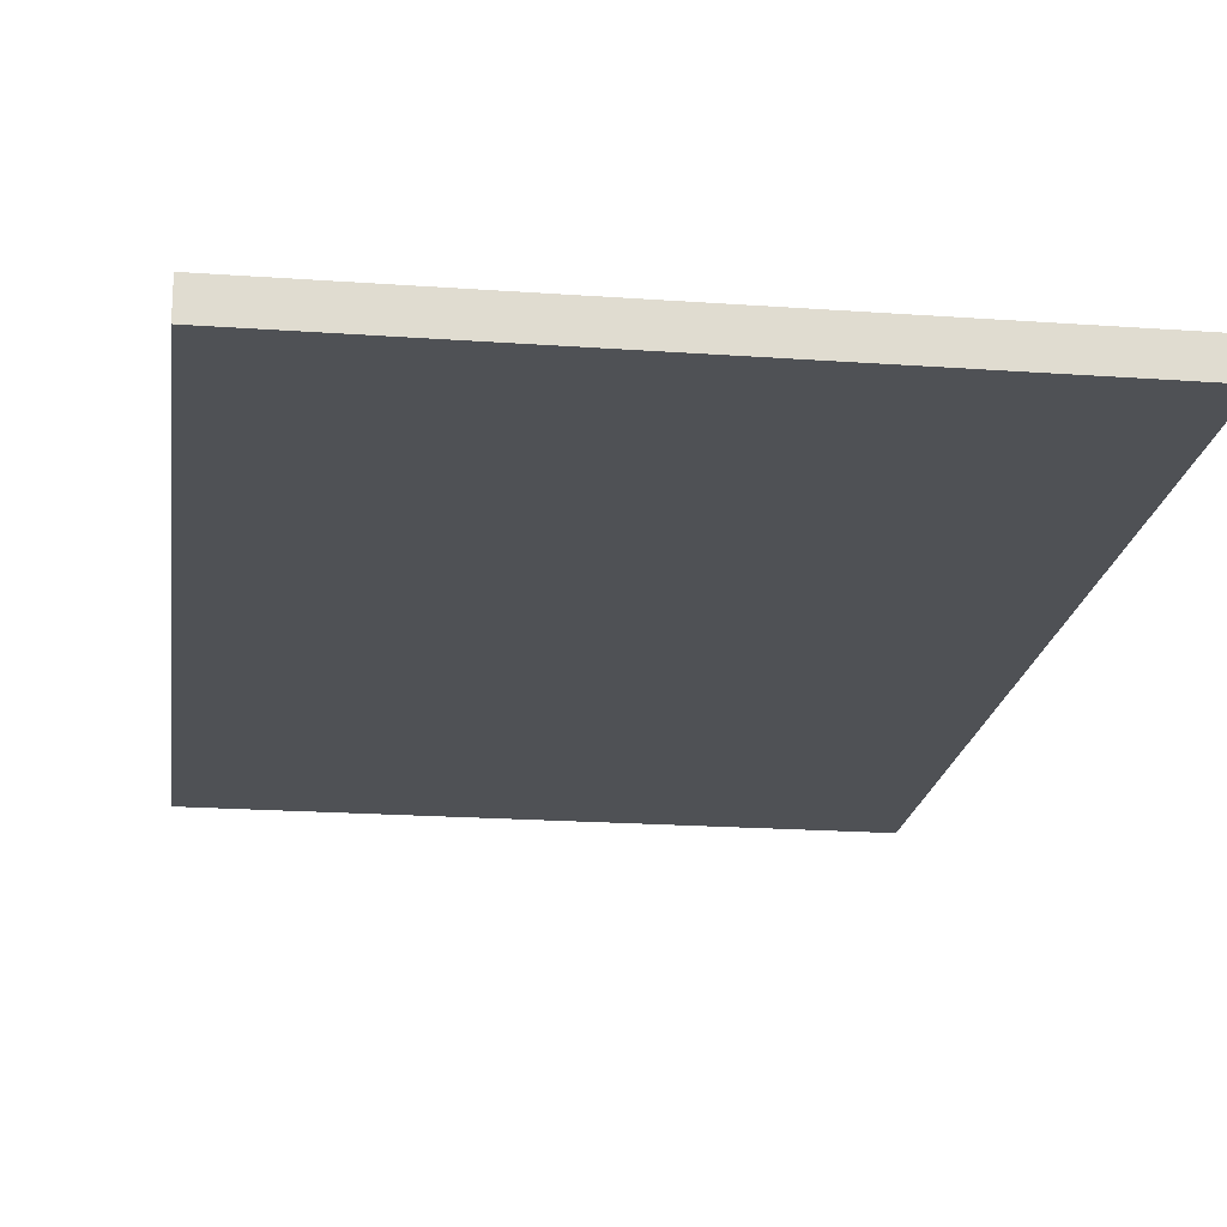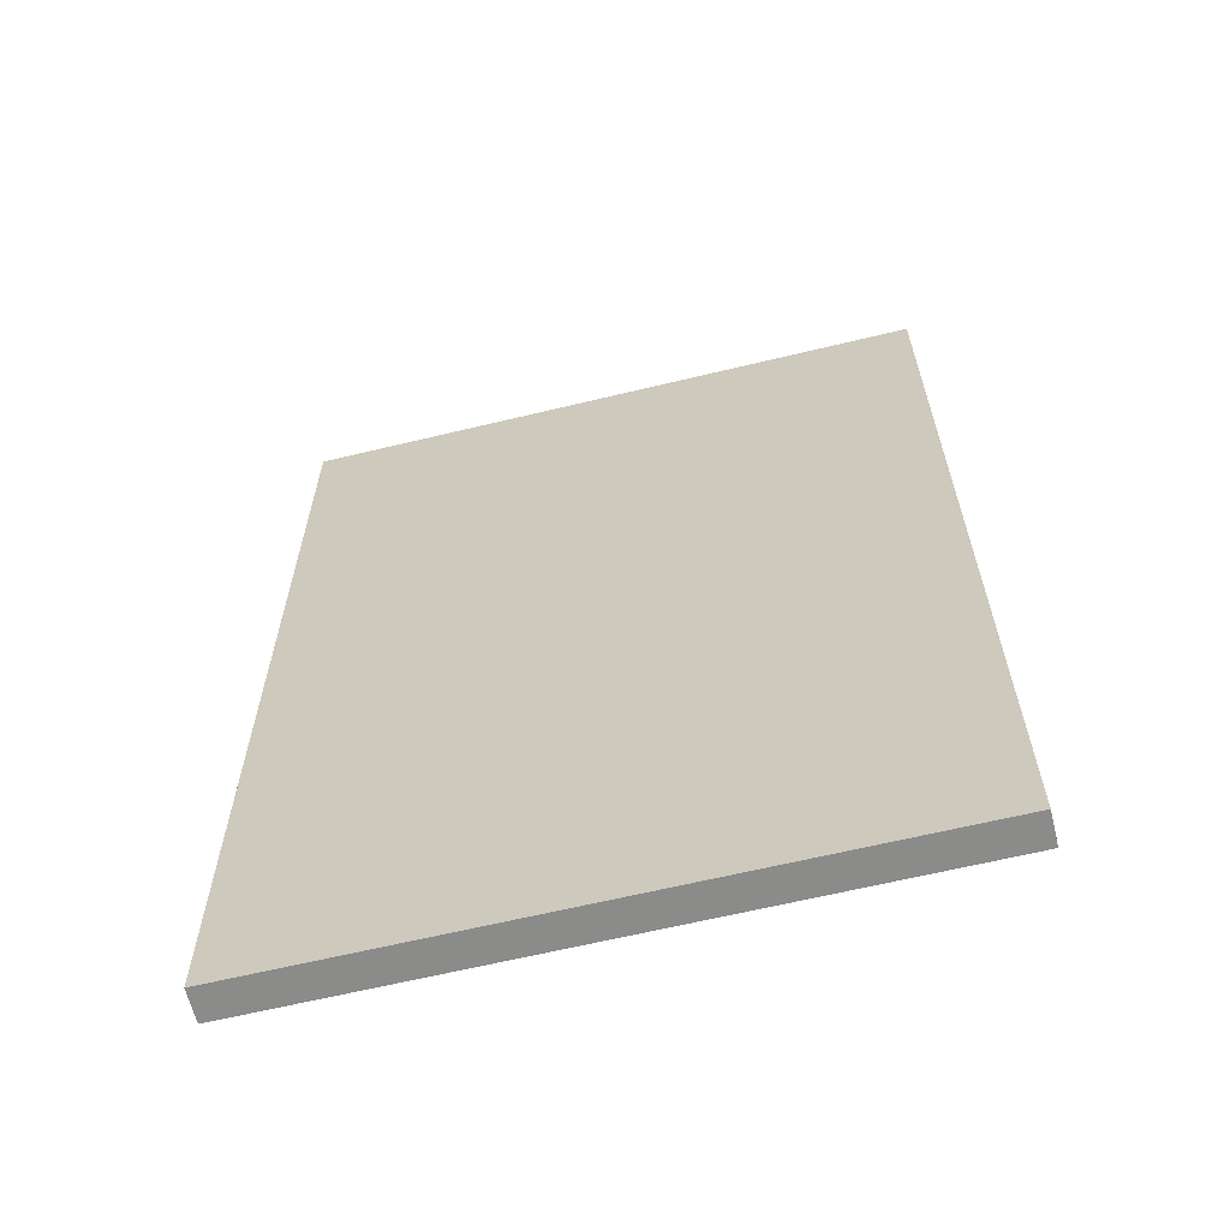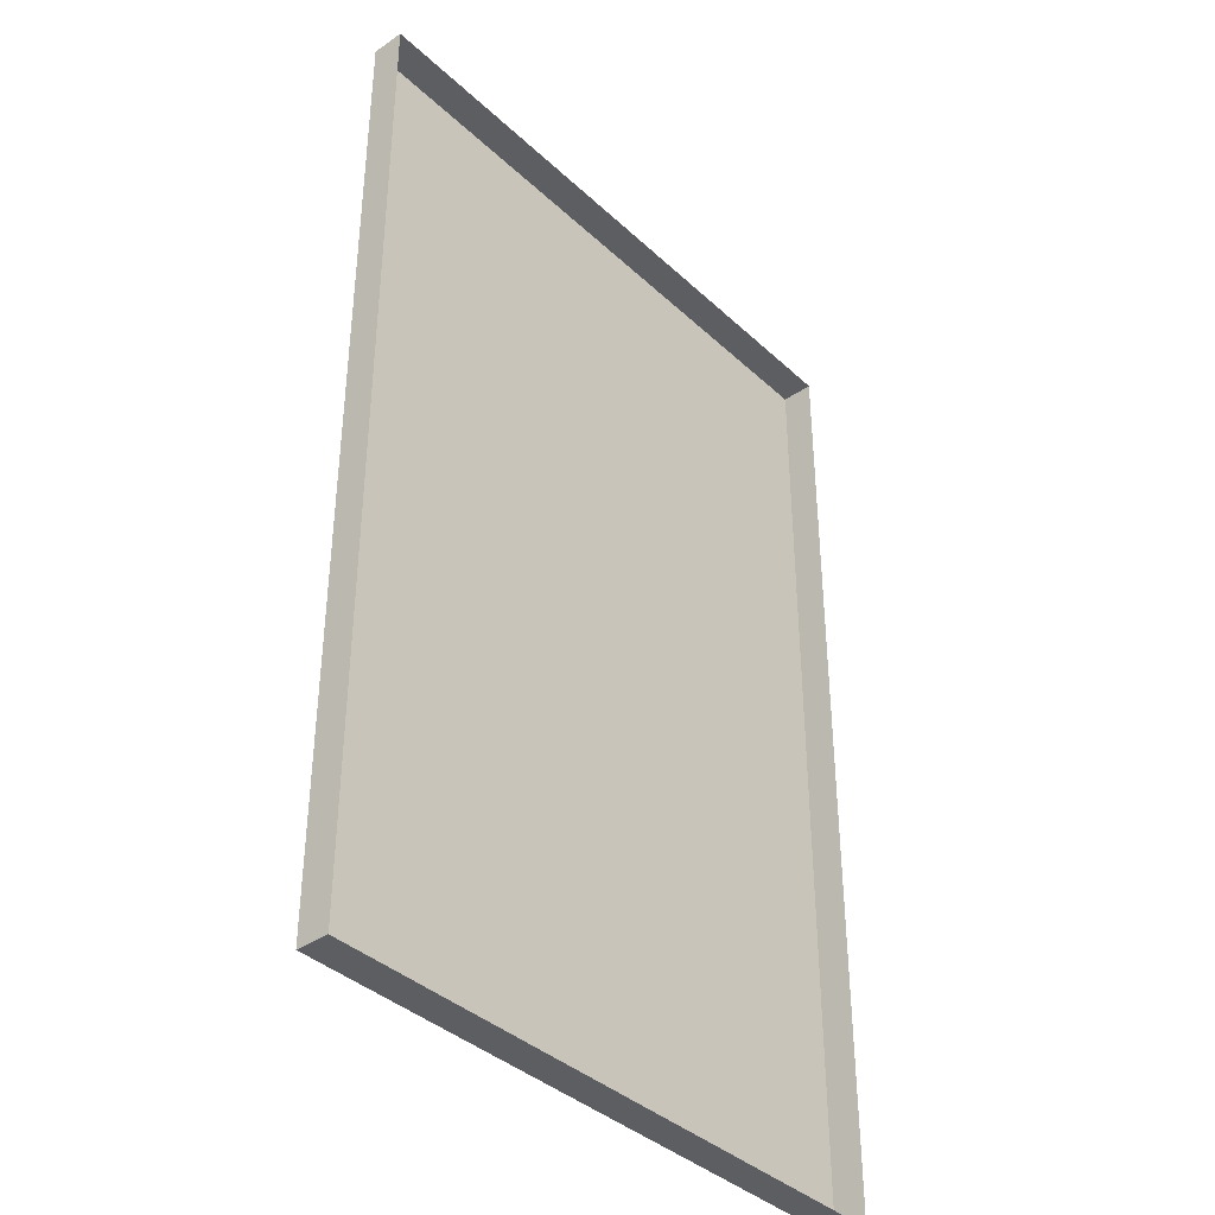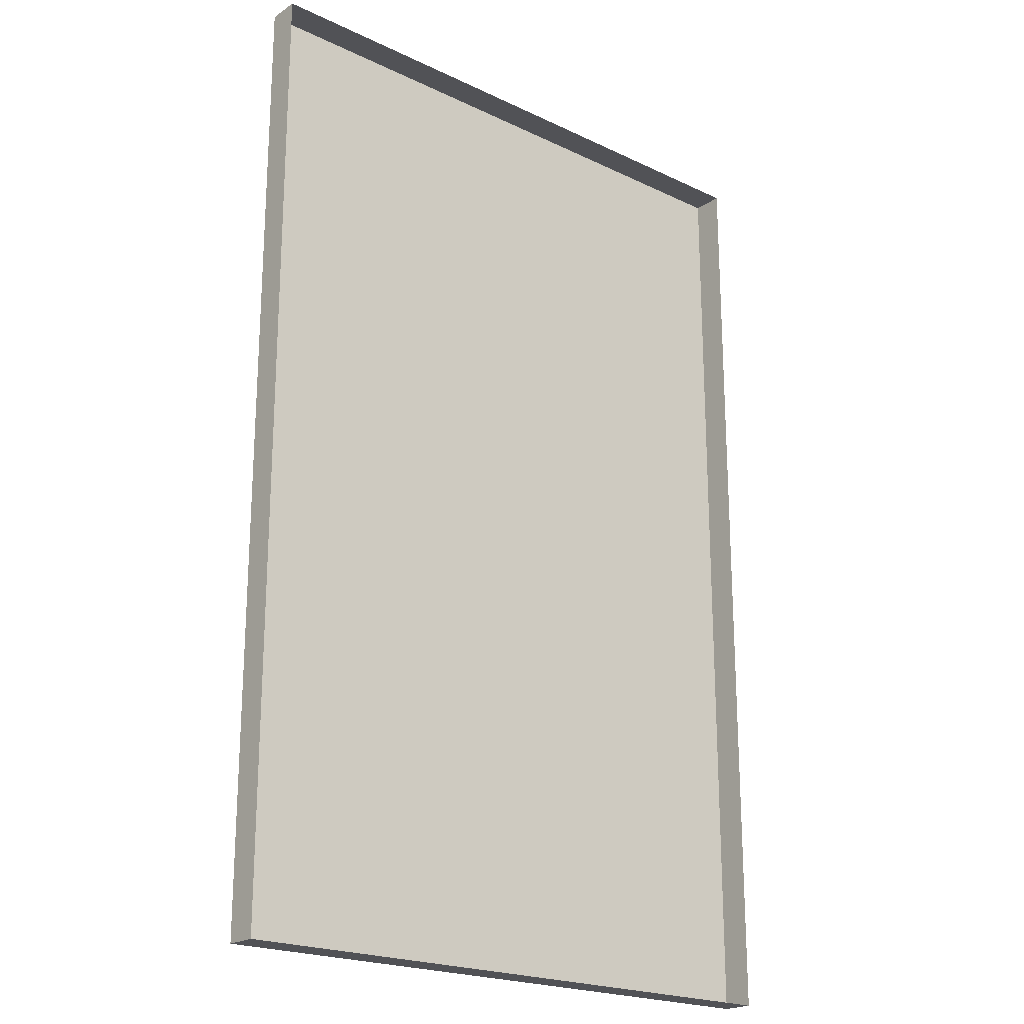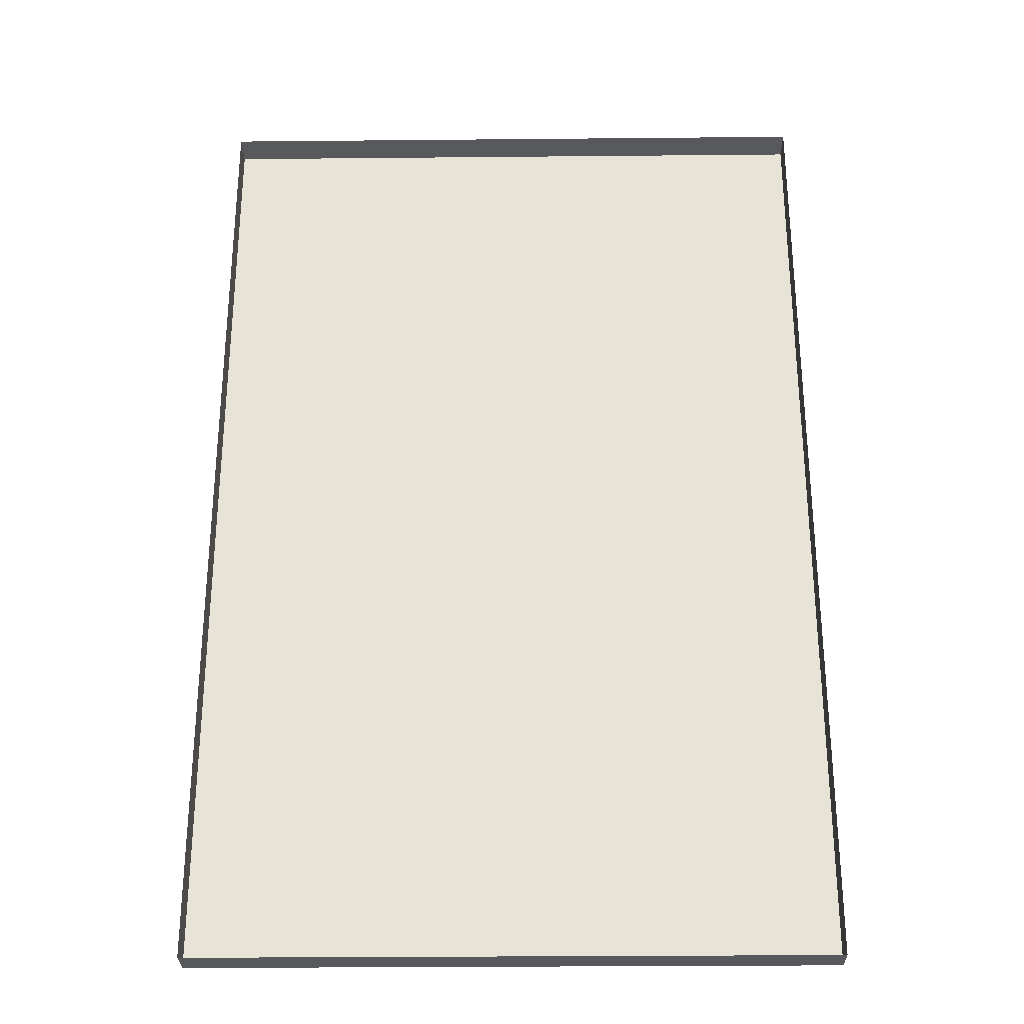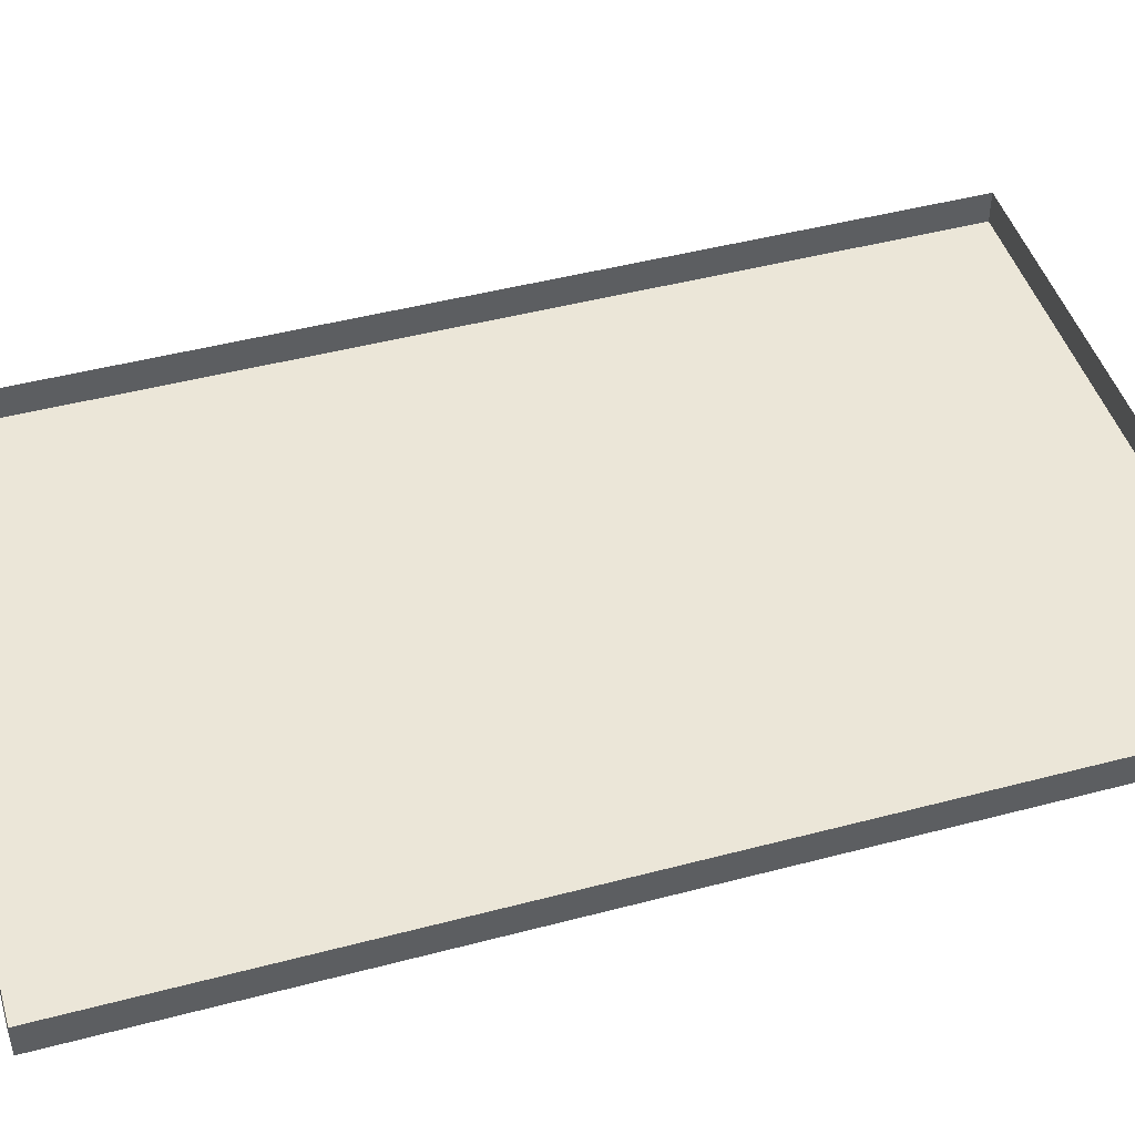
<metadata>
{"format":"obj","ext":"obj","renderer":"f3d","projection":"perspective","resolution":1024,"background":"white","views":[{"elev":-19.8,"azim":-7.6,"up":"+Y"},{"elev":-63.7,"azim":13.7,"up":"+Z"},{"elev":-38.4,"azim":130.8,"up":"+Z"},{"elev":-21.2,"azim":139.7,"up":"+Z"},{"elev":-29.0,"azim":-179.2,"up":"+Z"},{"elev":46.2,"azim":-106.8,"up":"+Y"}]}
</metadata>
<code>
v -1e-06 -0.9059 13.58
v 17.58 -0.9059 13.58
v -1e-06 -0.9059 -13.58
v 17.58 -0.9059 -13.58
v 17.58 -0 13.58
v -1e-06 -0 13.58
v -1e-06 -0 -13.58
v 17.58 -0 -13.58
f 1 2 5 6
f 7 8 4 3
f 3 4 2 1
f 2 4 8 5
f 3 1 6 7

</code>
